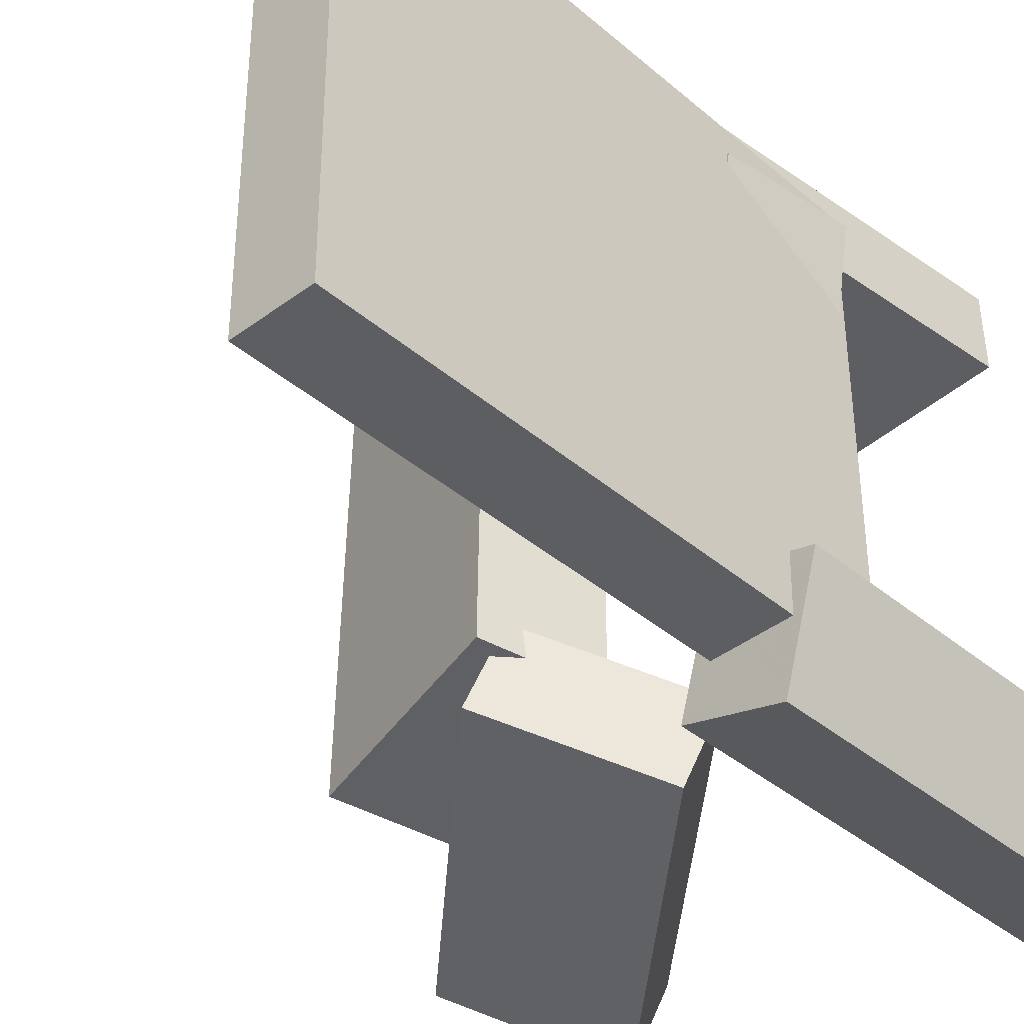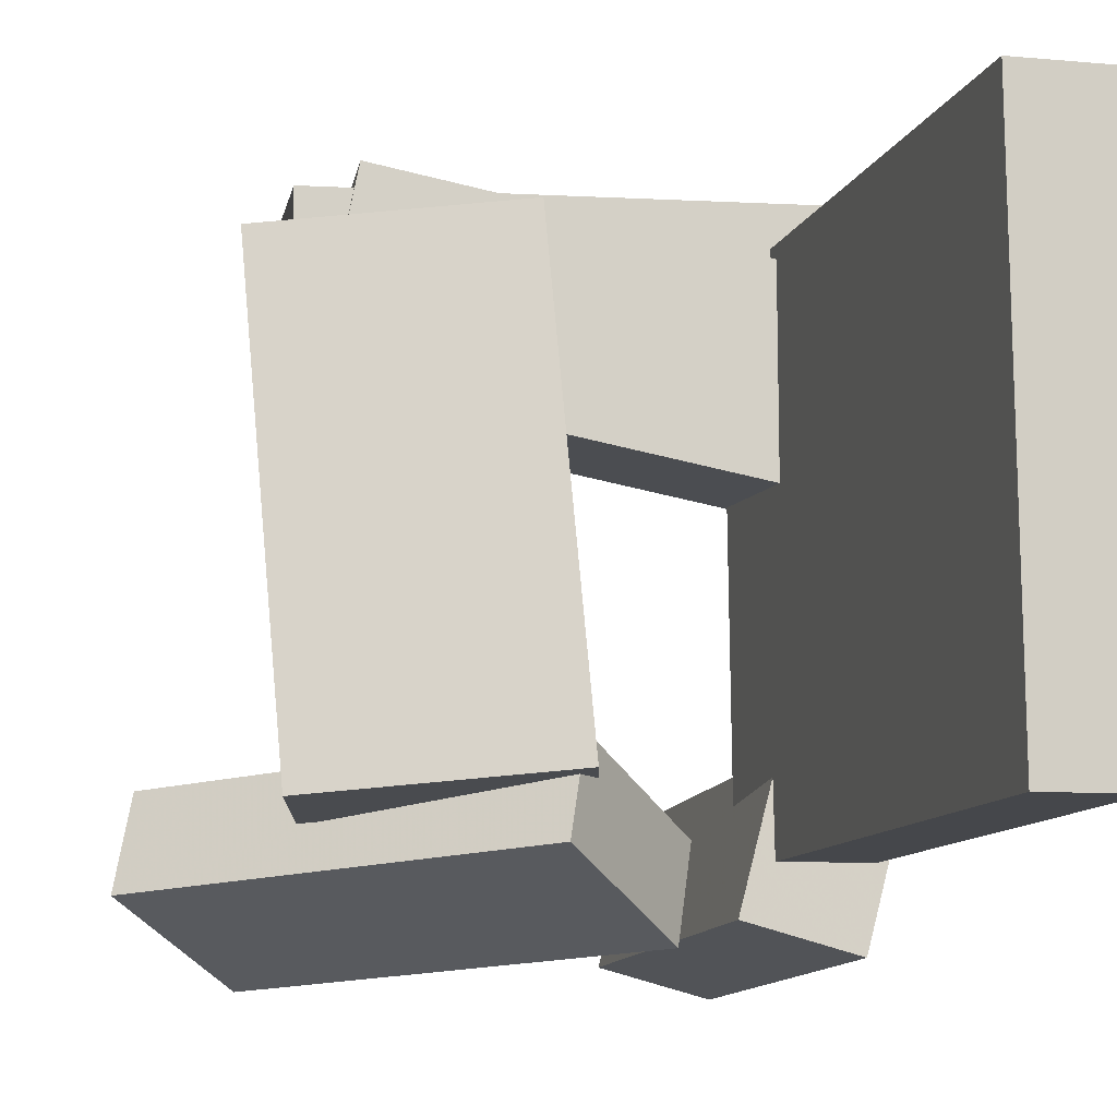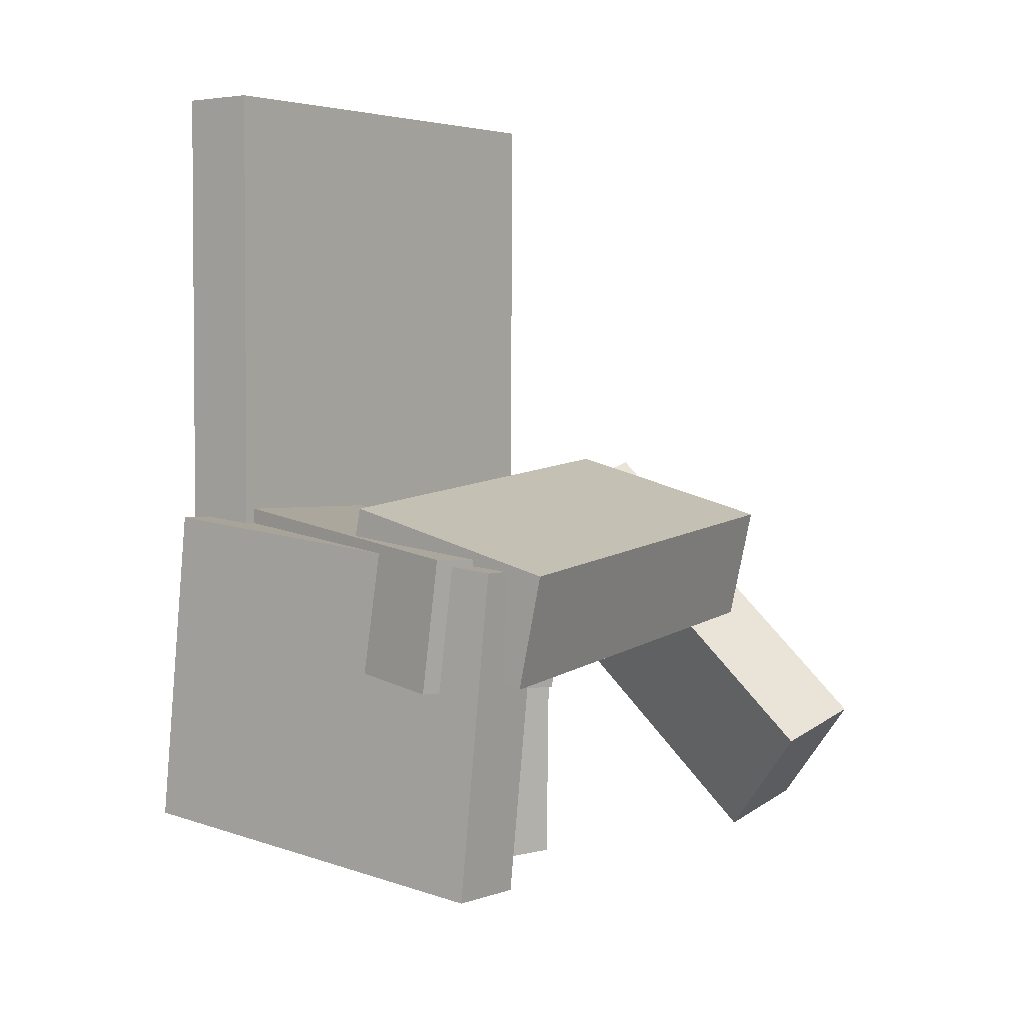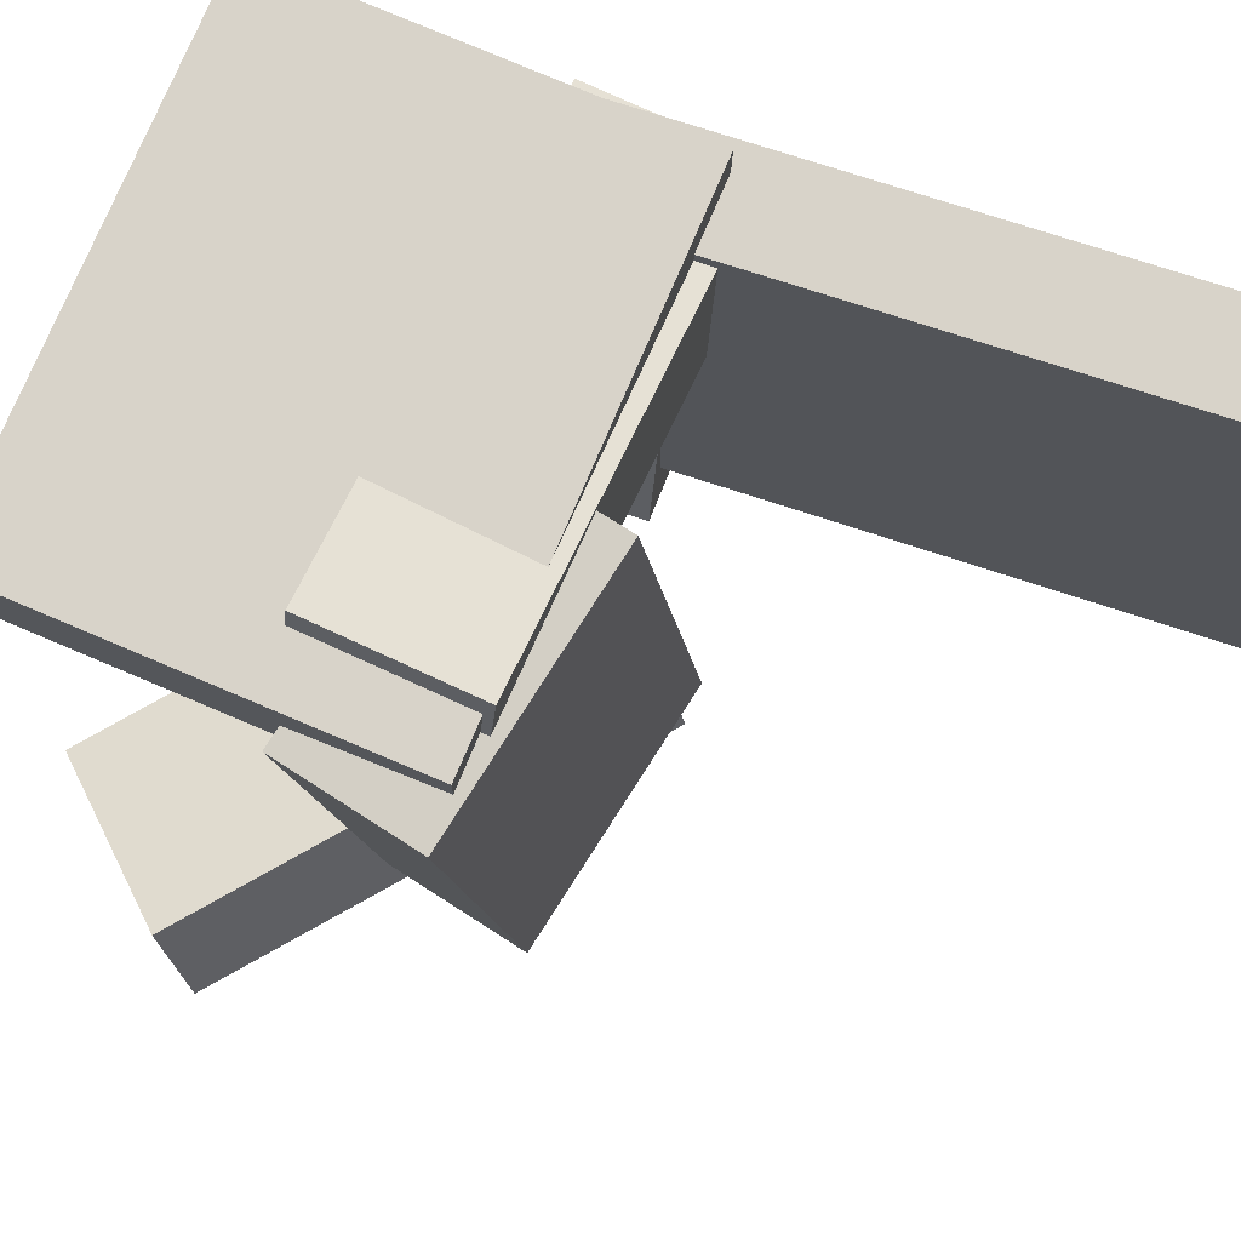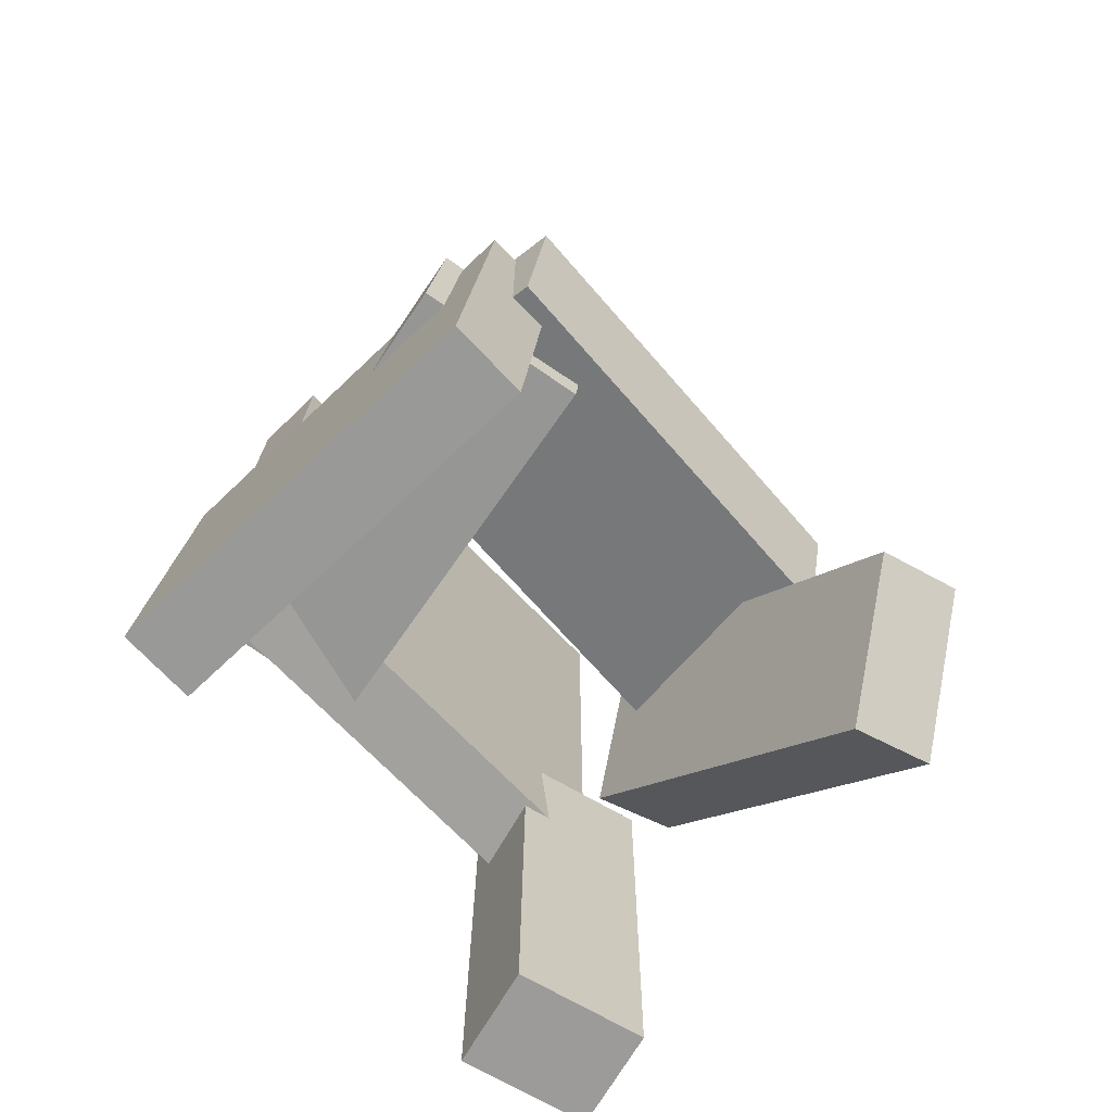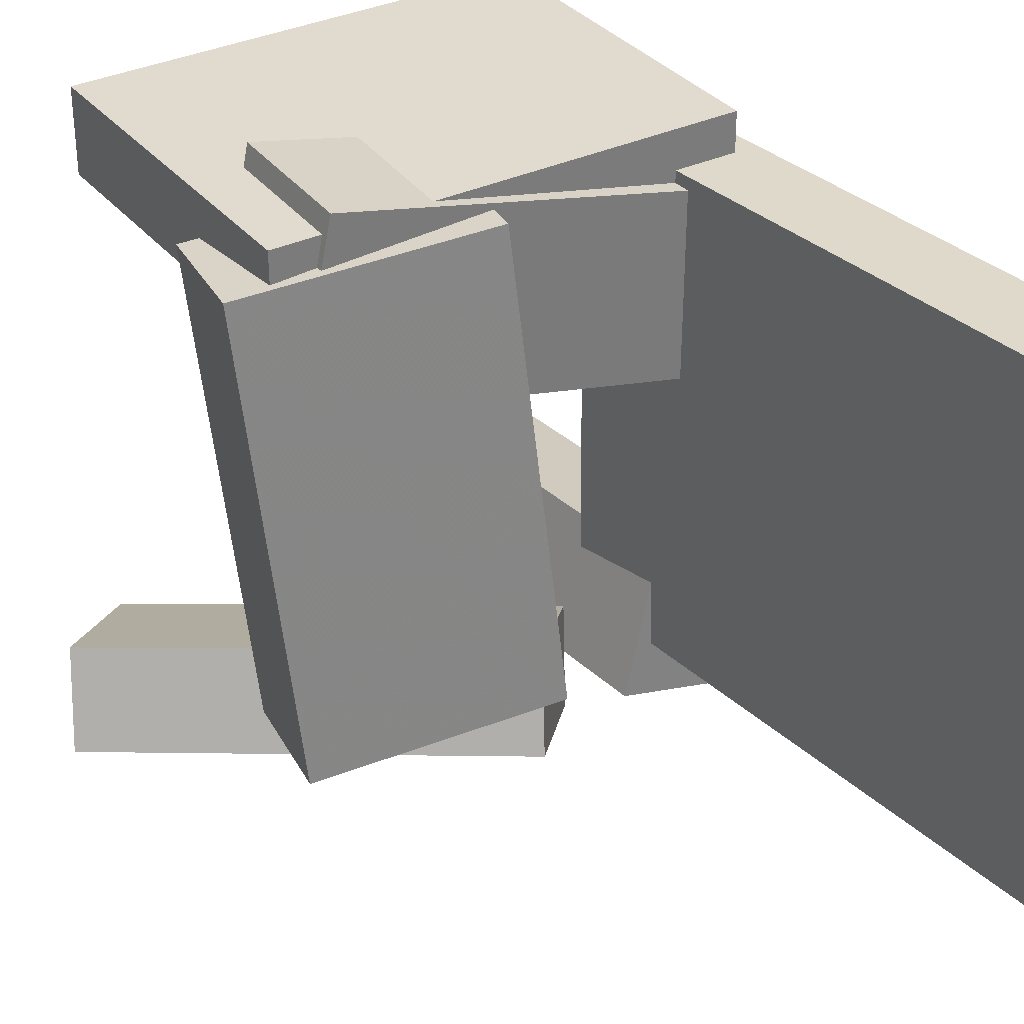
<metadata>
{"format":"obj","ext":"obj","renderer":"f3d","projection":"perspective","resolution":1024,"background":"white","views":[{"elev":-38.1,"azim":-137.5,"up":"+Z"},{"elev":-10.2,"azim":164.6,"up":"+Z"},{"elev":3.3,"azim":38.5,"up":"+Y"},{"elev":75.1,"azim":107.7,"up":"+Z"},{"elev":-72.6,"azim":44.7,"up":"+Y"},{"elev":32.4,"azim":142.0,"up":"+Z"}]}
</metadata>
<code>
v -0.1994 -0.09612 -0.1953
v -0.1955 -0.09848 0.2025
v -0.1954 0.3968 -0.1925
v -0.1914 0.3944 0.2053
v -0.1315 -0.09667 -0.196
v -0.1275 -0.09903 0.2018
v -0.1274 0.3962 -0.1931
v -0.1234 0.3938 0.2047
f 1.0 7.0 5.0
f 1.0 3.0 7.0
f 1.0 4.0 3.0
f 1.0 2.0 4.0
f 3.0 8.0 7.0
f 3.0 4.0 8.0
f 5.0 7.0 8.0
f 5.0 8.0 6.0
f 1.0 5.0 6.0
f 1.0 6.0 2.0
f 2.0 6.0 8.0
f 2.0 8.0 4.0
v -0.1826 -0.09653 0.03937
v 0.1564 -0.1357 0.1071
v -0.2101 -0.09006 0.181
v 0.1288 -0.1292 0.2487
v -0.169 0.01684 0.03684
v 0.17 -0.02232 0.1046
v -0.1965 0.02331 0.1785
v 0.1424 -0.01585 0.2462
f 9.0 15.0 13.0
f 9.0 11.0 15.0
f 9.0 12.0 11.0
f 9.0 10.0 12.0
f 11.0 16.0 15.0
f 11.0 12.0 16.0
f 13.0 15.0 16.0
f 13.0 16.0 14.0
f 9.0 13.0 14.0
f 9.0 14.0 10.0
f 10.0 14.0 16.0
f 10.0 16.0 12.0
v -0.1476 -0.3804 -0.138
v -0.1341 -0.01455 -0.127
v -0.2323 -0.3766 -0.1608
v -0.2188 -0.01075 -0.1498
v -0.119 -0.3783 -0.2437
v -0.1055 -0.01243 -0.2327
v -0.2037 -0.3745 -0.2665
v -0.1902 -0.008631 -0.2555
f 17.0 23.0 21.0
f 17.0 19.0 23.0
f 17.0 20.0 19.0
f 17.0 18.0 20.0
f 19.0 24.0 23.0
f 19.0 20.0 24.0
f 21.0 23.0 24.0
f 21.0 24.0 22.0
f 17.0 21.0 22.0
f 17.0 22.0 18.0
f 18.0 22.0 24.0
f 18.0 24.0 20.0
v -0.02161 -0.04164 -0.1538
v 0.004401 -0.07528 0.2127
v 0.005583 0.05558 -0.1468
v 0.03159 0.02193 0.2197
v 0.1634 -0.09211 -0.1716
v 0.1894 -0.1258 0.195
v 0.1906 0.005107 -0.1646
v 0.2166 -0.02854 0.202
f 25.0 31.0 29.0
f 25.0 27.0 31.0
f 25.0 28.0 27.0
f 25.0 26.0 28.0
f 27.0 32.0 31.0
f 27.0 28.0 32.0
f 29.0 31.0 32.0
f 29.0 32.0 30.0
f 25.0 29.0 30.0
f 25.0 30.0 26.0
f 26.0 30.0 32.0
f 26.0 32.0 28.0
v 0.169 -0.2821 -0.2695
v -0.07699 -0.04809 -0.2489
v 0.2682 -0.1828 -0.2127
v 0.02222 0.05118 -0.1921
v 0.1521 -0.3061 -0.1983
v -0.09382 -0.07205 -0.1777
v 0.2513 -0.2068 -0.1415
v 0.005393 0.02722 -0.1209
f 33.0 39.0 37.0
f 33.0 35.0 39.0
f 33.0 36.0 35.0
f 33.0 34.0 36.0
f 35.0 40.0 39.0
f 35.0 36.0 40.0
f 37.0 39.0 40.0
f 37.0 40.0 38.0
f 33.0 37.0 38.0
f 33.0 38.0 34.0
f 34.0 38.0 40.0
f 34.0 40.0 36.0
v -0.1763 0.006193 0.1666
v -0.2021 -0.2726 0.1711
v -0.1753 0.007174 0.2341
v -0.2011 -0.2717 0.2385
v 0.1825 -0.02699 0.1618
v 0.1568 -0.3058 0.1663
v 0.1835 -0.02601 0.2292
v 0.1578 -0.3048 0.2337
f 41.0 47.0 45.0
f 41.0 43.0 47.0
f 41.0 44.0 43.0
f 41.0 42.0 44.0
f 43.0 48.0 47.0
f 43.0 44.0 48.0
f 45.0 47.0 48.0
f 45.0 48.0 46.0
f 41.0 45.0 46.0
f 41.0 46.0 42.0
f 42.0 46.0 48.0
f 42.0 48.0 44.0

</code>
